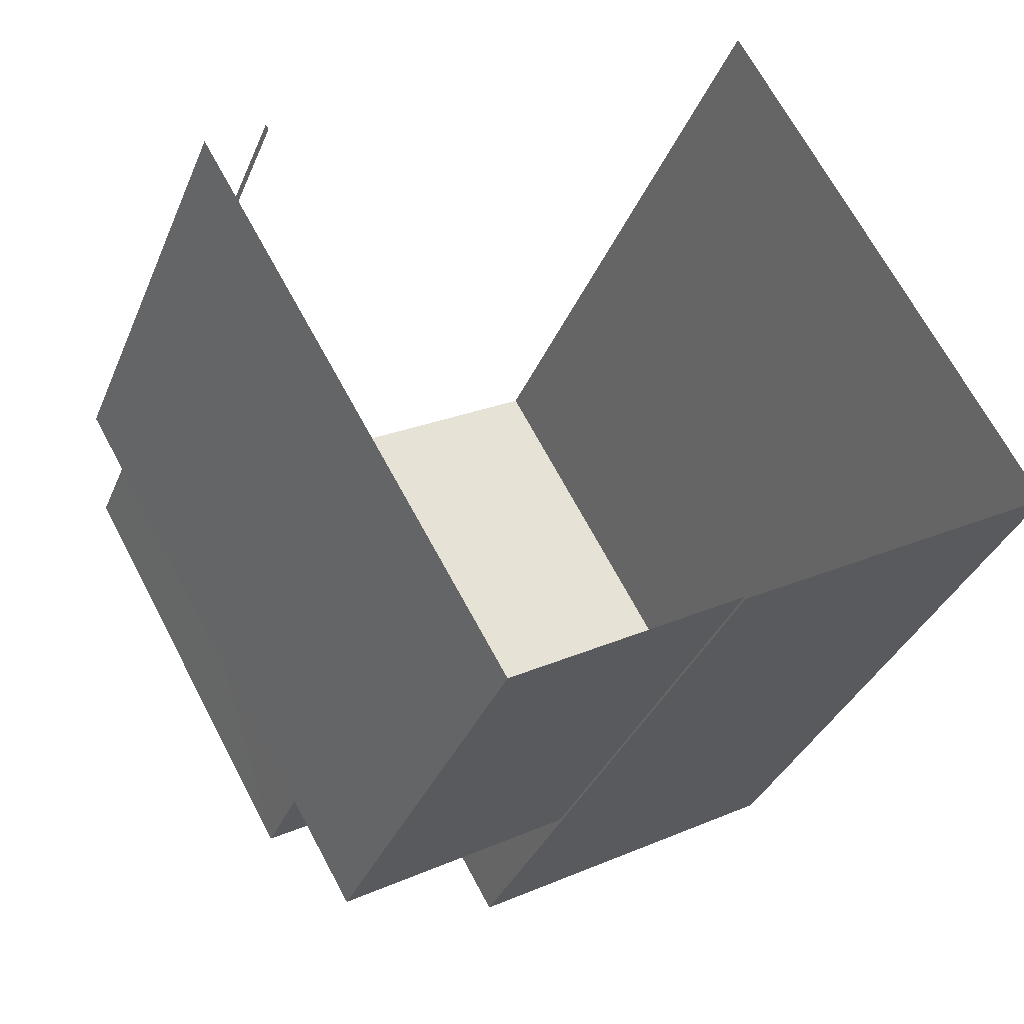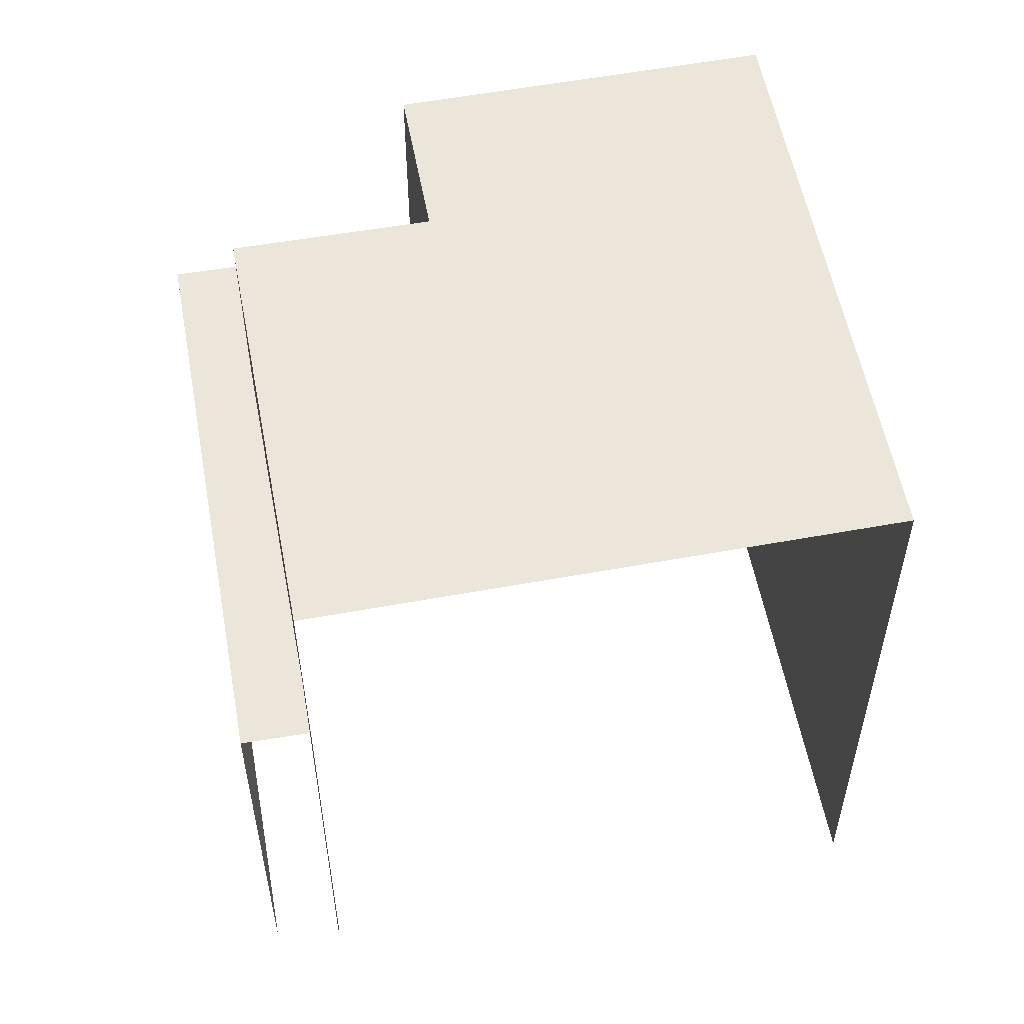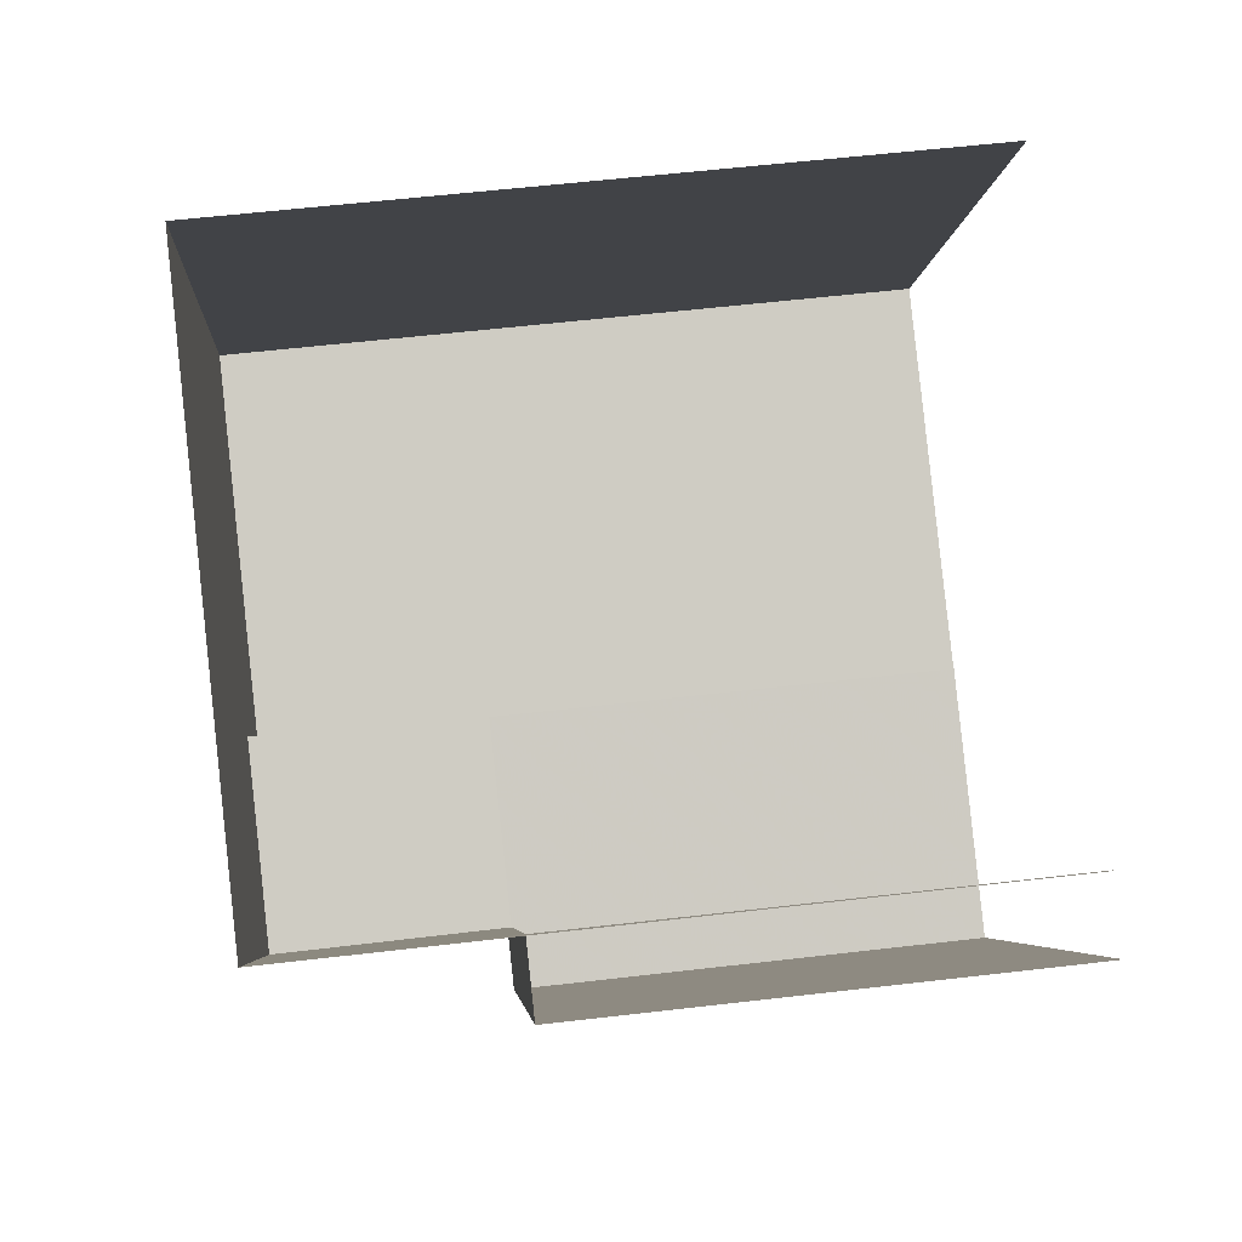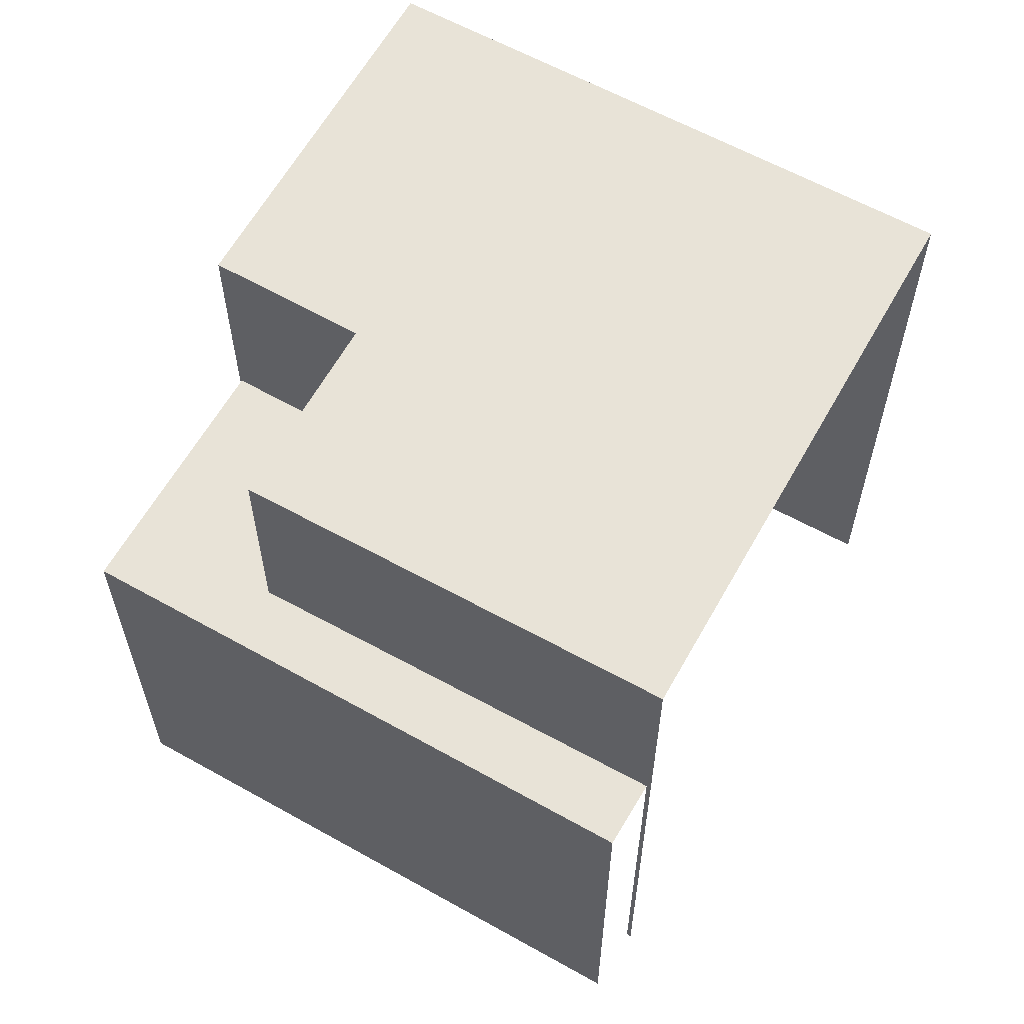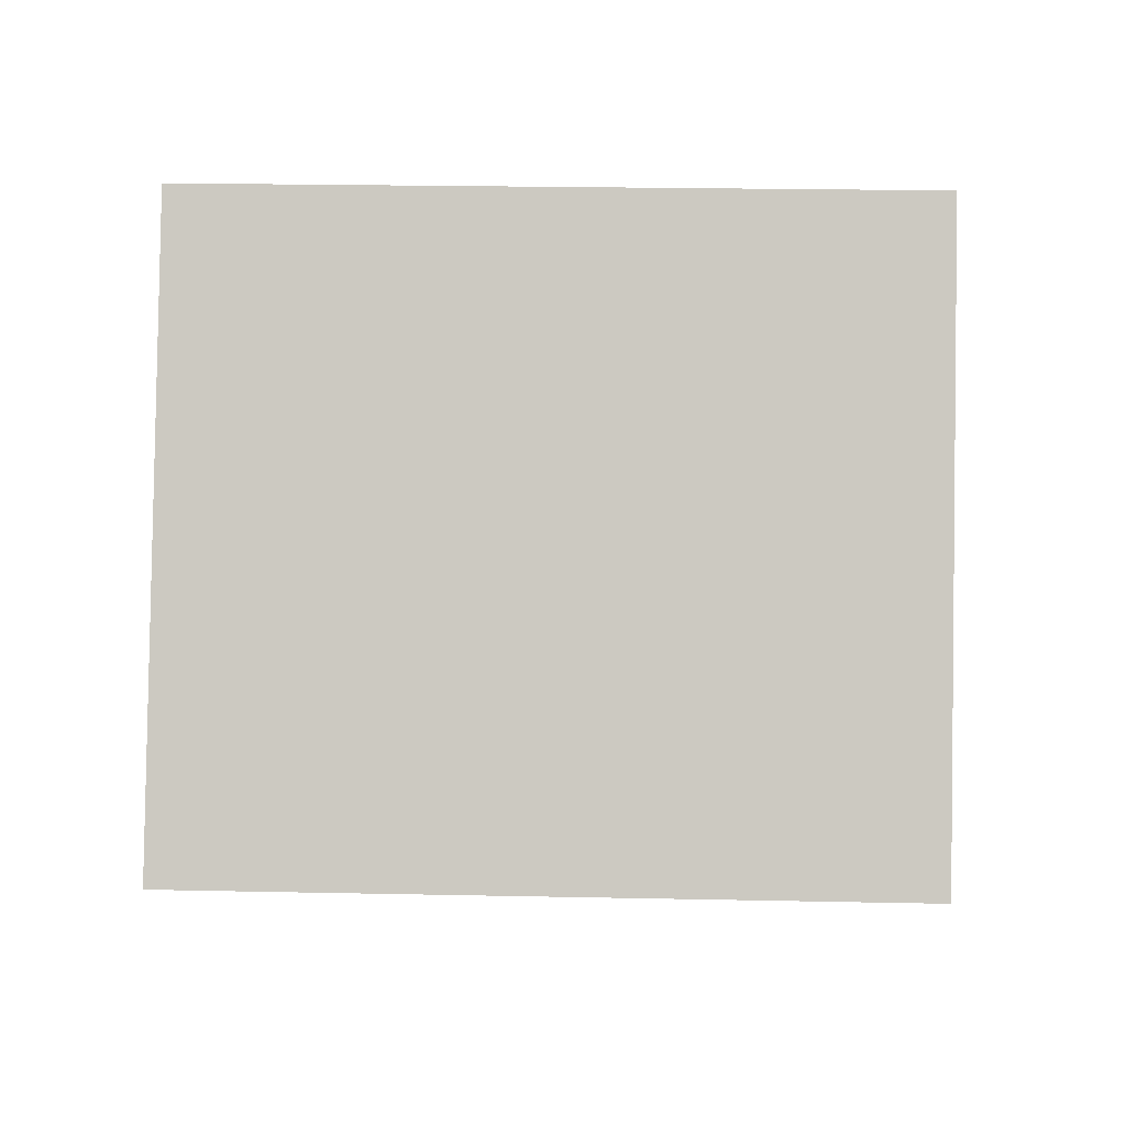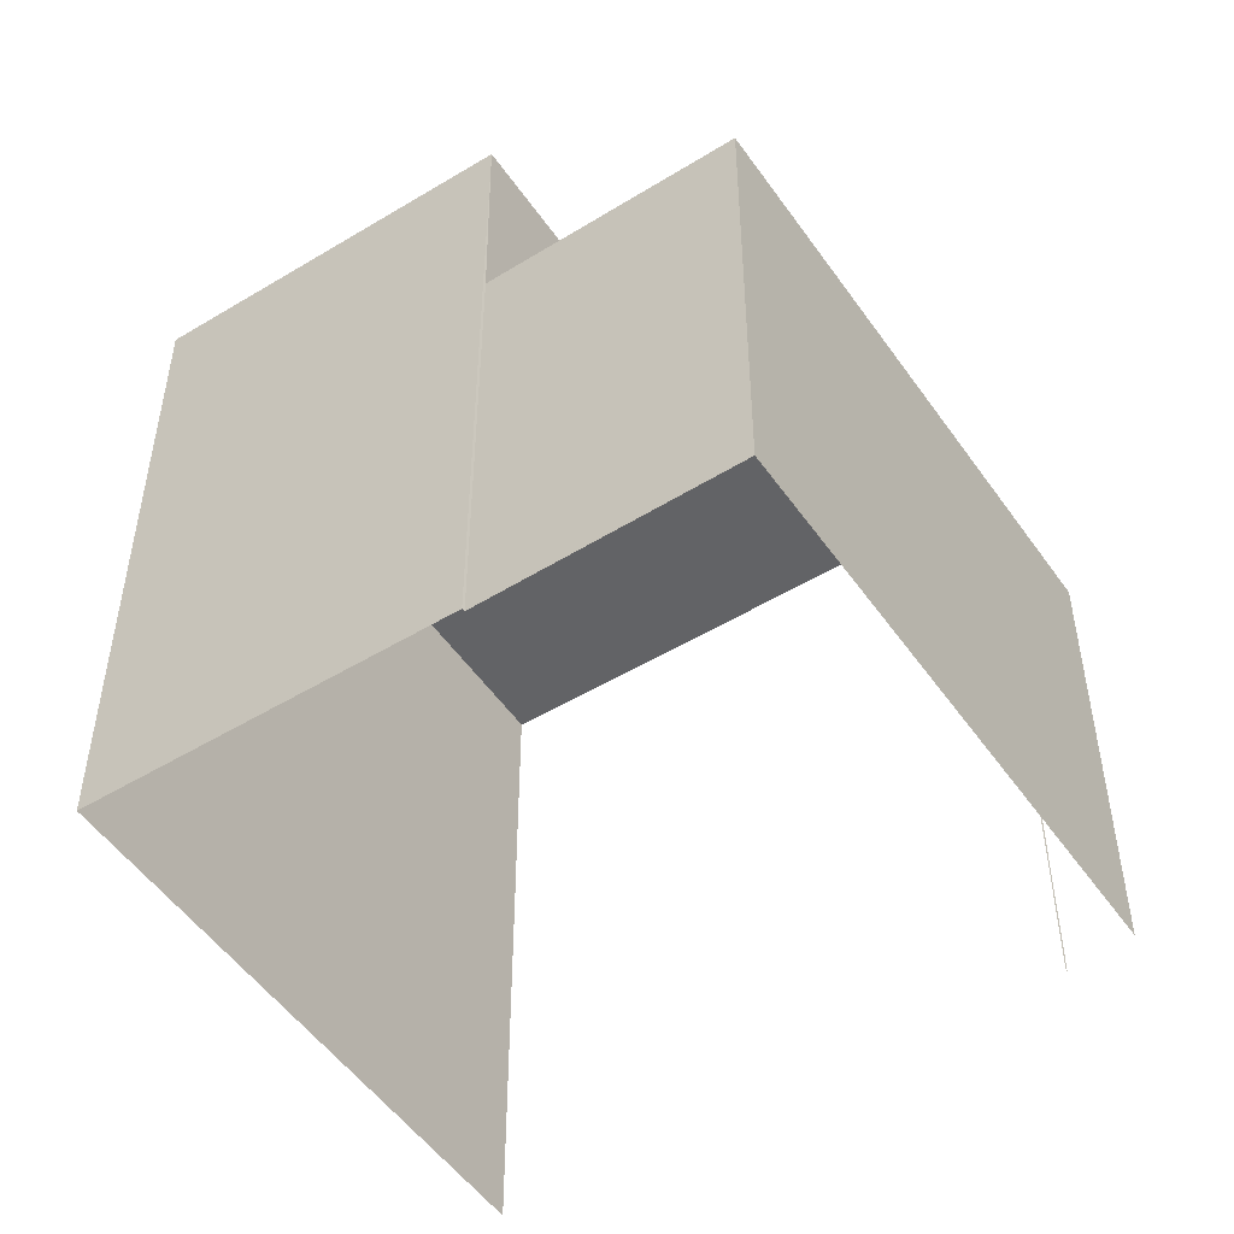
<metadata>
{"format":"obj","ext":"obj","renderer":"f3d","projection":"perspective","resolution":1024,"background":"white","views":[{"elev":-34.4,"azim":159.7,"up":"+Y"},{"elev":56.4,"azim":139.6,"up":"+Z"},{"elev":55.7,"azim":82.9,"up":"+Y"},{"elev":62.0,"azim":89.6,"up":"+Z"},{"elev":25.9,"azim":-88.0,"up":"+Y"},{"elev":-50.9,"azim":3.7,"up":"+Z"}]}
</metadata>
<code>
v -2.251e+05 -1.279e+05 12.96
v -2.251e+05 -1.279e+05 12.96
v -2.251e+05 -1.279e+05 12.96
v -2.251e+05 -1.279e+05 12.96
v -2.251e+05 -1.279e+05 12.96
v -2.251e+05 -1.279e+05 12.96
v -2.251e+05 -1.279e+05 12.96
v -2.251e+05 -1.279e+05 12.96
v -2.251e+05 -1.279e+05 19.22
v -2.251e+05 -1.279e+05 19.22
v -2.251e+05 -1.279e+05 19.22
v -2.251e+05 -1.279e+05 19.22
v -2.251e+05 -1.279e+05 19.22
v -2.251e+05 -1.279e+05 19.22
v -2.251e+05 -1.279e+05 22.23
v -2.251e+05 -1.279e+05 22.23
v -2.251e+05 -1.279e+05 22.23
v -2.251e+05 -1.279e+05 22.23
v -2.251e+05 -1.279e+05 22.23
v -2.251e+05 -1.279e+05 22.23
f 1 2 3
f 4 3 5
f 2 6 7
f 4 5 8
f 5 2 7
f 3 2 5
f 13 9 6
f 2 13 6
f 20 1 3
f 20 16 1
f 9 10 11
f 11 10 12
f 9 13 10
f 12 10 14
f 15 16 17
f 18 17 19
f 19 17 20
f 17 16 20
f 14 15 17
f 14 10 15
f 2 1 13
f 1 16 13
f 13 15 10
f 13 16 15
f 8 12 18
f 18 12 17
f 8 5 12
f 17 12 14
f 11 7 6
f 9 11 6
f 19 3 4
f 19 20 3
f 5 7 11
f 12 5 11
f 18 4 8
f 18 19 4

</code>
